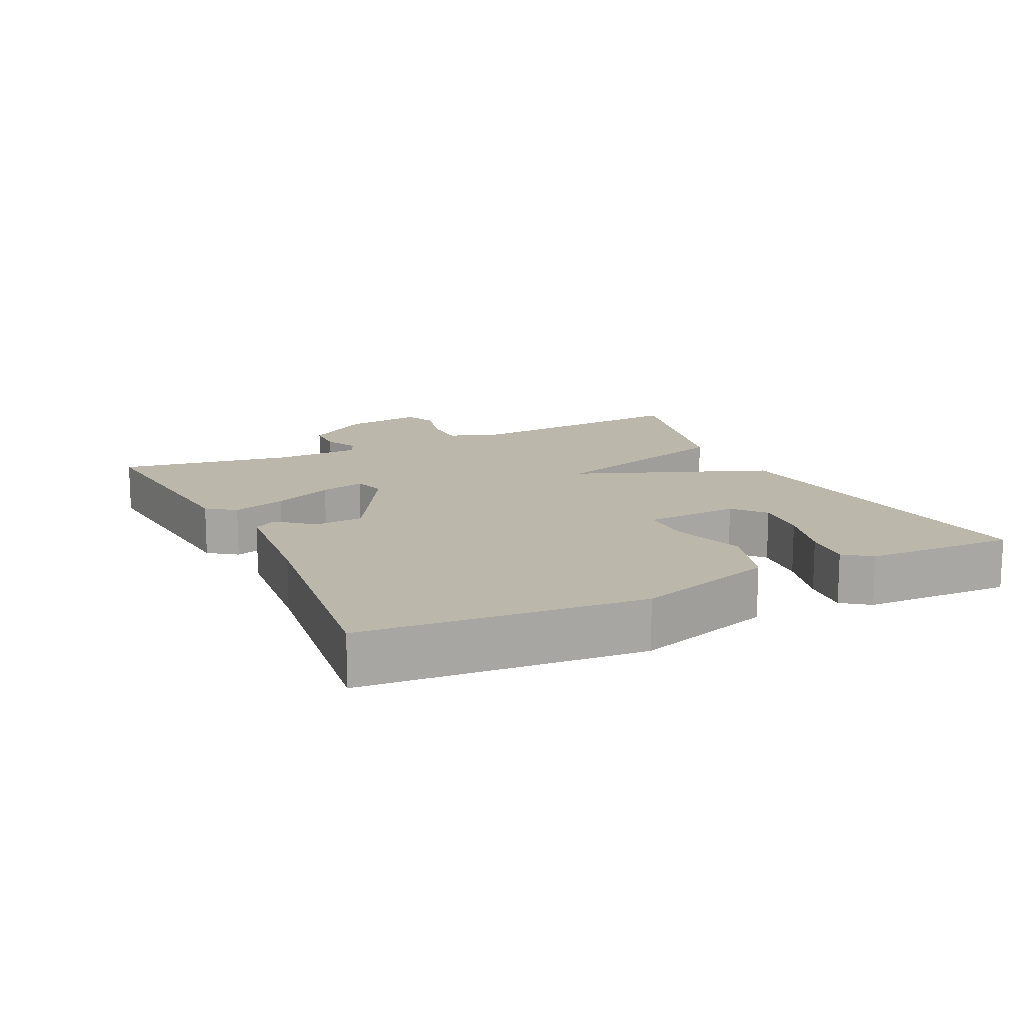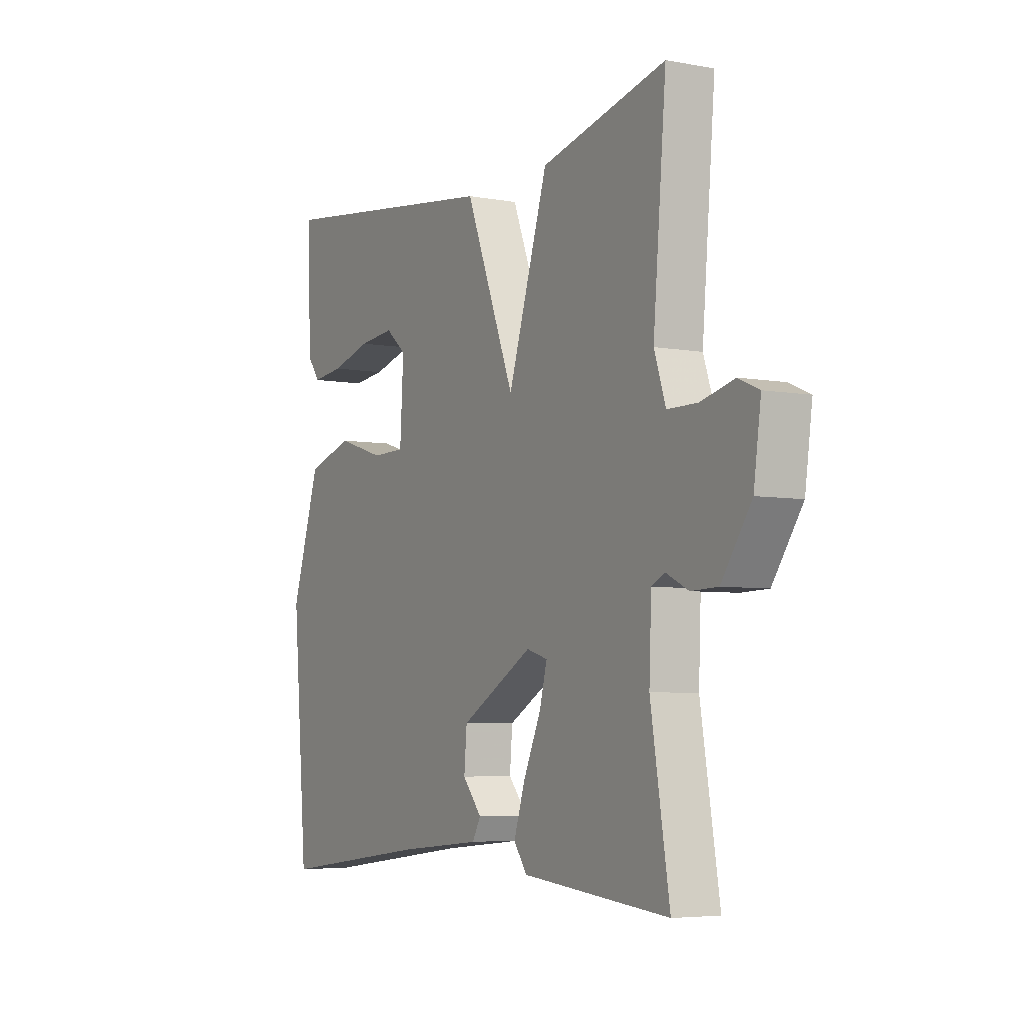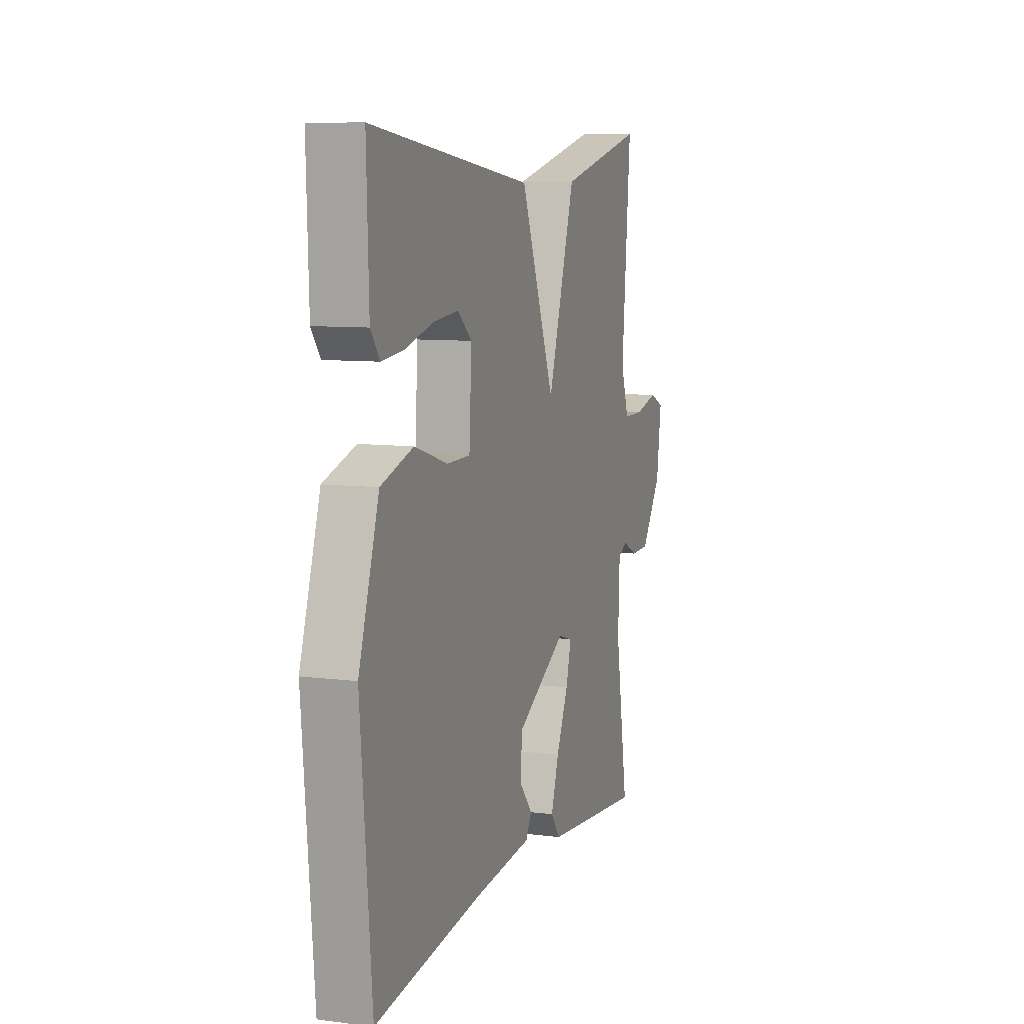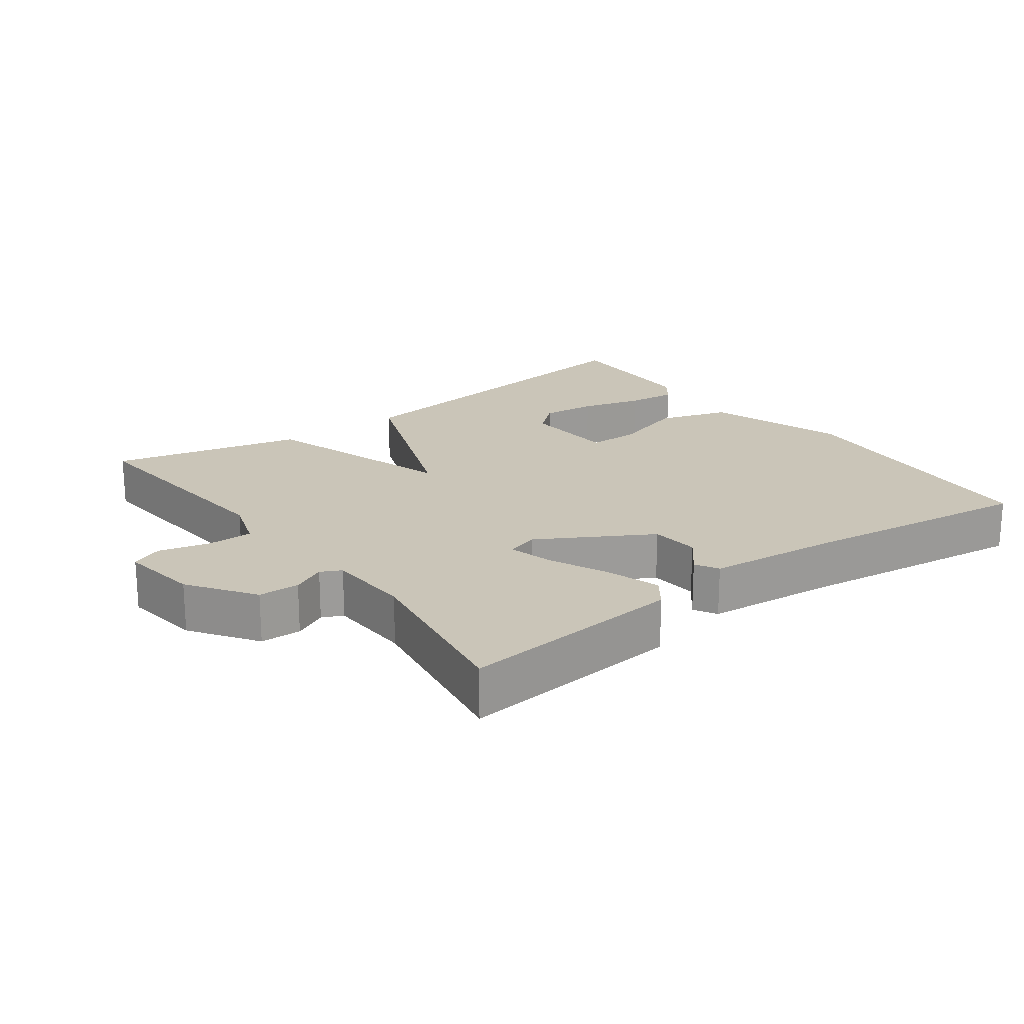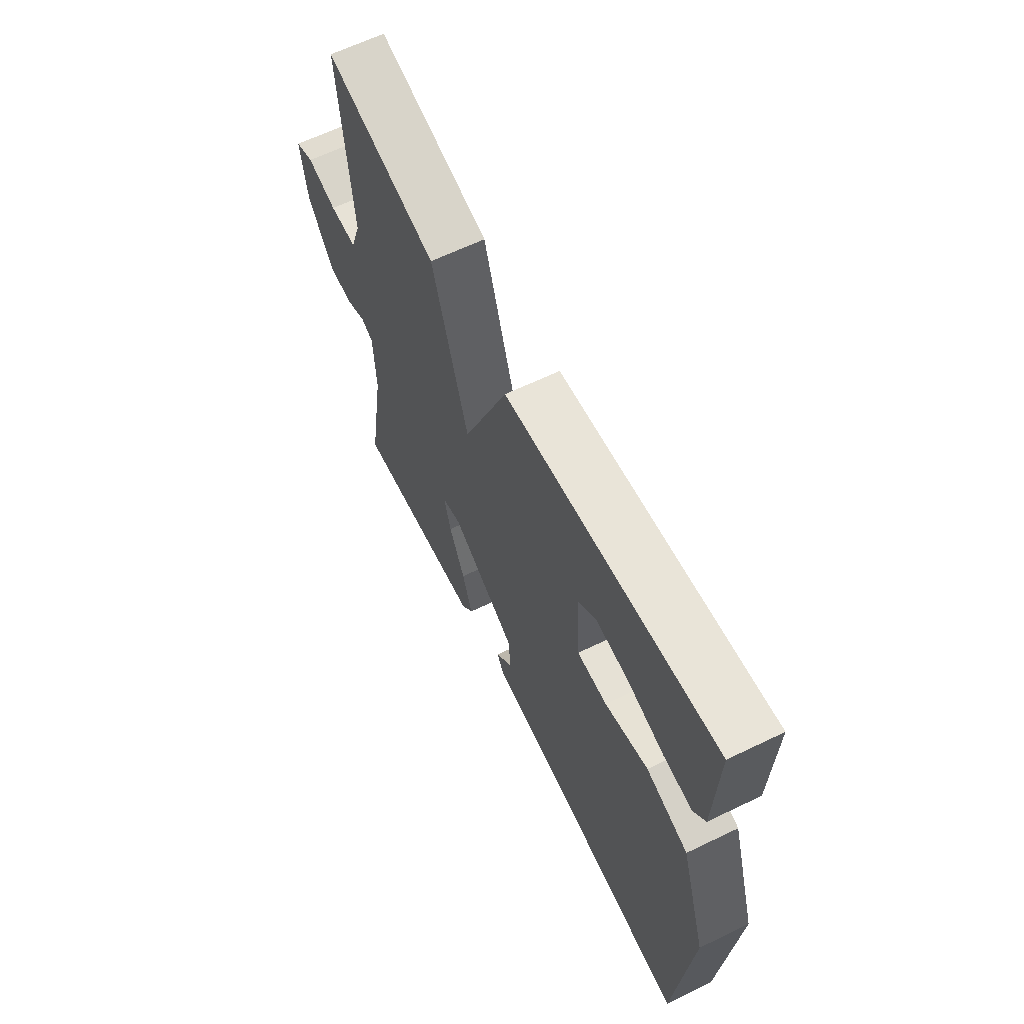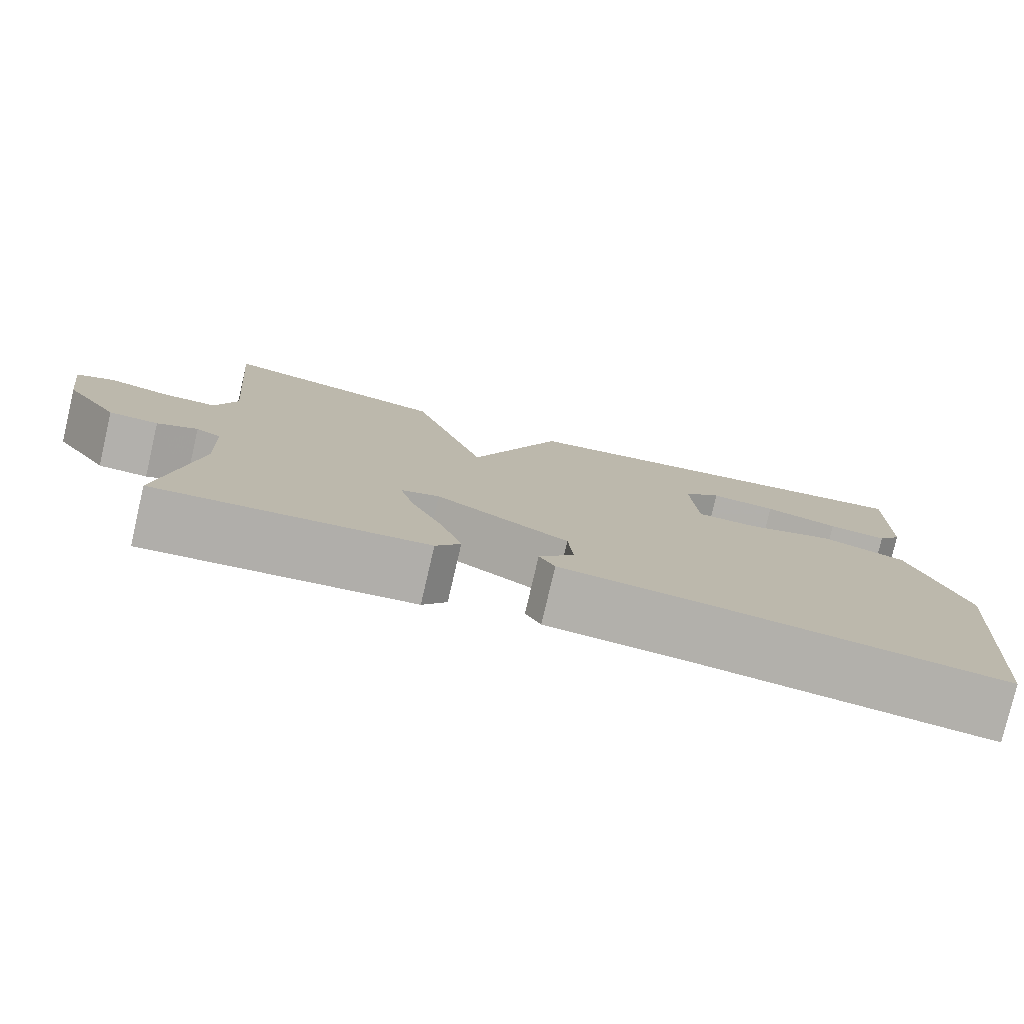
<metadata>
{"format":"obj","ext":"obj","renderer":"f3d","projection":"perspective","resolution":1024,"background":"white","views":[{"elev":14.2,"azim":-115.8,"up":"+Y"},{"elev":-5.2,"azim":60.2,"up":"+Z"},{"elev":8.6,"azim":-70.9,"up":"+Z"},{"elev":20.5,"azim":143.2,"up":"+Y"},{"elev":63.7,"azim":-116.0,"up":"+Z"},{"elev":-78.6,"azim":166.9,"up":"+Z"}]}
</metadata>
<code>
v -0.5 0.07 0.5
v 0.021 0.07 0.433
v 0.132 0.07 0.15
v 0.221 0.07 0.433
v 0.5 0.07 0.5
v 0.471 0.07 0.162
v 0.497 0.07 0.085
v 0.564 0.07 0.085
v 0.638 0.07 0.104
v 0.684 0.07 0.084
v 0.668 0.07 -0.031
v 0.602 0.07 -0.127
v 0.542 0.07 -0.129
v 0.493 0.07 -0.105
v 0.463 0.07 -0.12
v 0.458 0.07 -0.243
v 0.5 0.07 -0.5
v 0.172 0.07 -0.47
v 0.142 0.07 -0.429
v 0.167 0.07 -0.351
v 0.206 0.07 -0.264
v 0.223 0.07 -0.199
v 0.176 0.07 -0.185
v 0.014 0.07 -0.279
v 0.008 0.07 -0.35
v 0.051 0.07 -0.401
v 0.032 0.07 -0.435
v -0.156 0.07 -0.454
v -0.5 0.07 -0.5
v -0.535 0.07 -0.096
v -0.47 0.07 0.107
v -0.366 0.07 0.14
v -0.259 0.07 0.107
v -0.184 0.07 0.108
v -0.176 0.07 0.246
v -0.222 0.07 0.285
v -0.302 0.07 0.277
v -0.392 0.07 0.252
v -0.464 0.07 0.244
v -0.493 0.07 0.283
v -0.5 0 0.5
v 0.021 0 0.433
v 0.132 0 0.15
v 0.221 0 0.433
v 0.5 0 0.5
v 0.471 0 0.162
v 0.497 0 0.085
v 0.564 0 0.085
v 0.638 0 0.104
v 0.684 0 0.084
v 0.668 0 -0.031
v 0.602 0 -0.127
v 0.542 0 -0.129
v 0.493 0 -0.105
v 0.463 0 -0.12
v 0.458 0 -0.243
v 0.5 0 -0.5
v 0.172 0 -0.47
v 0.142 0 -0.429
v 0.167 0 -0.351
v 0.206 0 -0.264
v 0.223 0 -0.199
v 0.176 0 -0.185
v 0.014 0 -0.279
v 0.008 0 -0.35
v 0.051 0 -0.401
v 0.032 0 -0.435
v -0.156 0 -0.454
v -0.5 0 -0.5
v -0.535 0 -0.096
v -0.47 0 0.107
v -0.366 0 0.14
v -0.259 0 0.107
v -0.184 0 0.108
v -0.176 0 0.246
v -0.222 0 0.285
v -0.302 0 0.277
v -0.392 0 0.252
v -0.464 0 0.244
v -0.493 0 0.283
f 40 1 2
f 39 40 2
f 38 39 2
f 37 38 2
f 36 37 2
f 35 36 2 3
f 34 35 3
f 31 32 33
f 30 31 33
f 29 30 33
f 28 29 33
f 28 33 34
f 25 26 27 28
f 24 25 28 34
f 23 24 34 3
f 19 20 21
f 18 19 21
f 17 18 21
f 16 17 21
f 15 16 21 22
f 23 3 4
f 22 23 4
f 15 22 4
f 14 15 4
f 12 13 14
f 11 12 14
f 10 11 14
f 9 10 14
f 8 9 14
f 4 5 6
f 4 6 7
f 14 4 7
f 7 8 14
f 42 41 80
f 42 80 79
f 42 79 78
f 42 78 77
f 42 77 76
f 43 42 76 75
f 43 75 74
f 73 72 71
f 73 71 70
f 73 70 69
f 73 69 68
f 74 73 68
f 68 67 66 65
f 74 68 65 64
f 43 74 64 63
f 61 60 59
f 61 59 58
f 61 58 57
f 61 57 56
f 62 61 56 55
f 44 43 63
f 44 63 62
f 44 62 55
f 44 55 54
f 54 53 52
f 54 52 51
f 54 51 50
f 54 50 49
f 54 49 48
f 46 45 44
f 47 46 44
f 47 44 54
f 54 48 47
f 1 41 42 2
f 2 42 43 3
f 3 43 44 4
f 4 44 45 5
f 5 45 46 6
f 6 46 47 7
f 7 47 48 8
f 8 48 49 9
f 9 49 50 10
f 10 50 51 11
f 11 51 52 12
f 12 52 53 13
f 13 53 54 14
f 14 54 55 15
f 15 55 56 16
f 16 56 57 17
f 17 57 58 18
f 18 58 59 19
f 19 59 60 20
f 20 60 61 21
f 21 61 62 22
f 22 62 63 23
f 23 63 64 24
f 24 64 65 25
f 25 65 66 26
f 26 66 67 27
f 27 67 68 28
f 28 68 69 29
f 29 69 70 30
f 30 70 71 31
f 31 71 72 32
f 32 72 73 33
f 33 73 74 34
f 34 74 75 35
f 35 75 76 36
f 36 76 77 37
f 37 77 78 38
f 38 78 79 39
f 39 79 80 40
f 40 80 41 1

</code>
